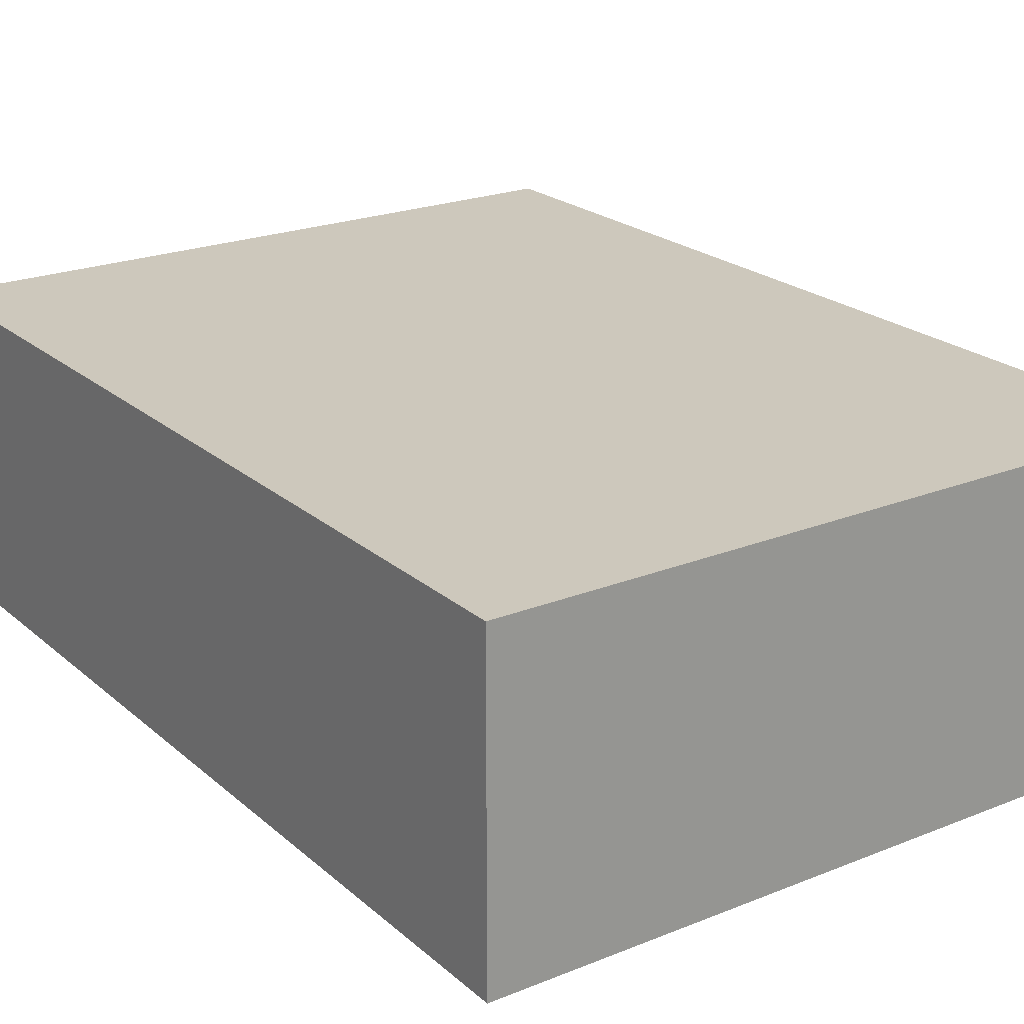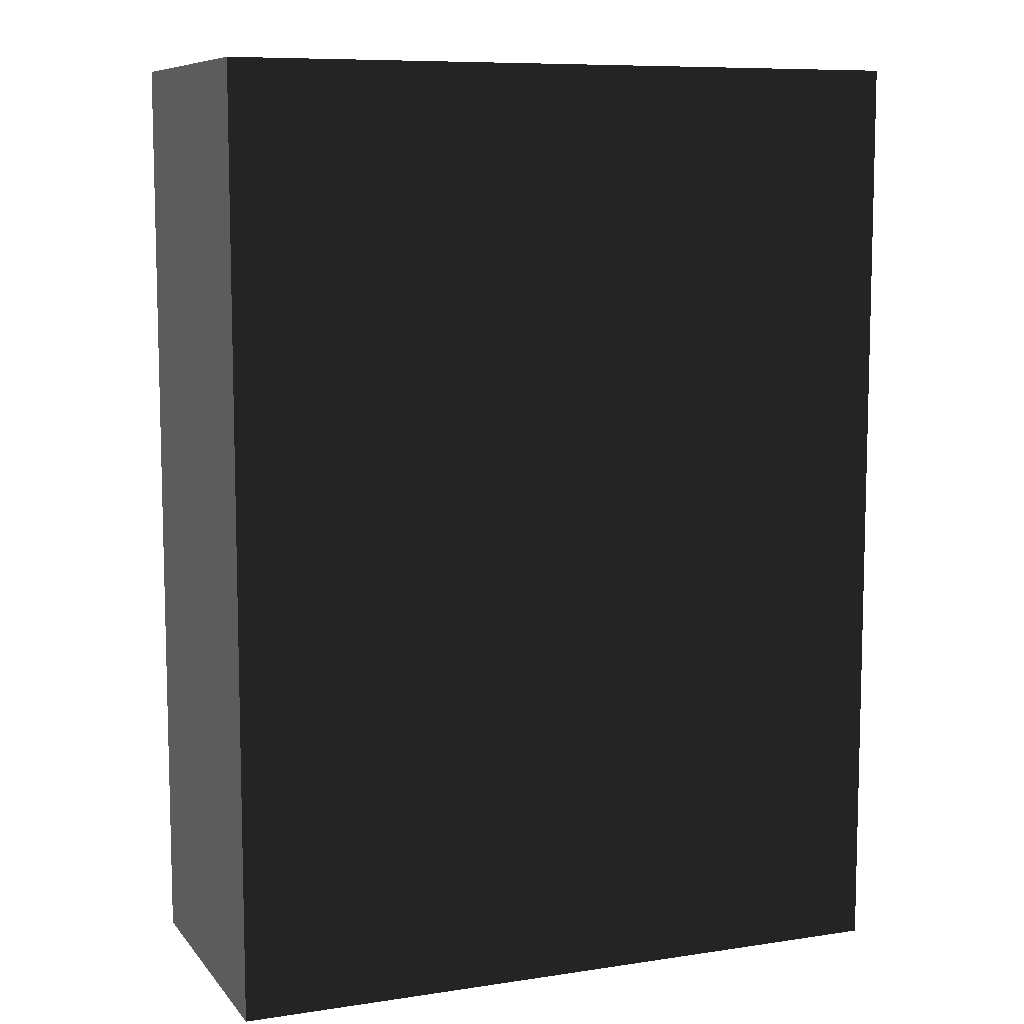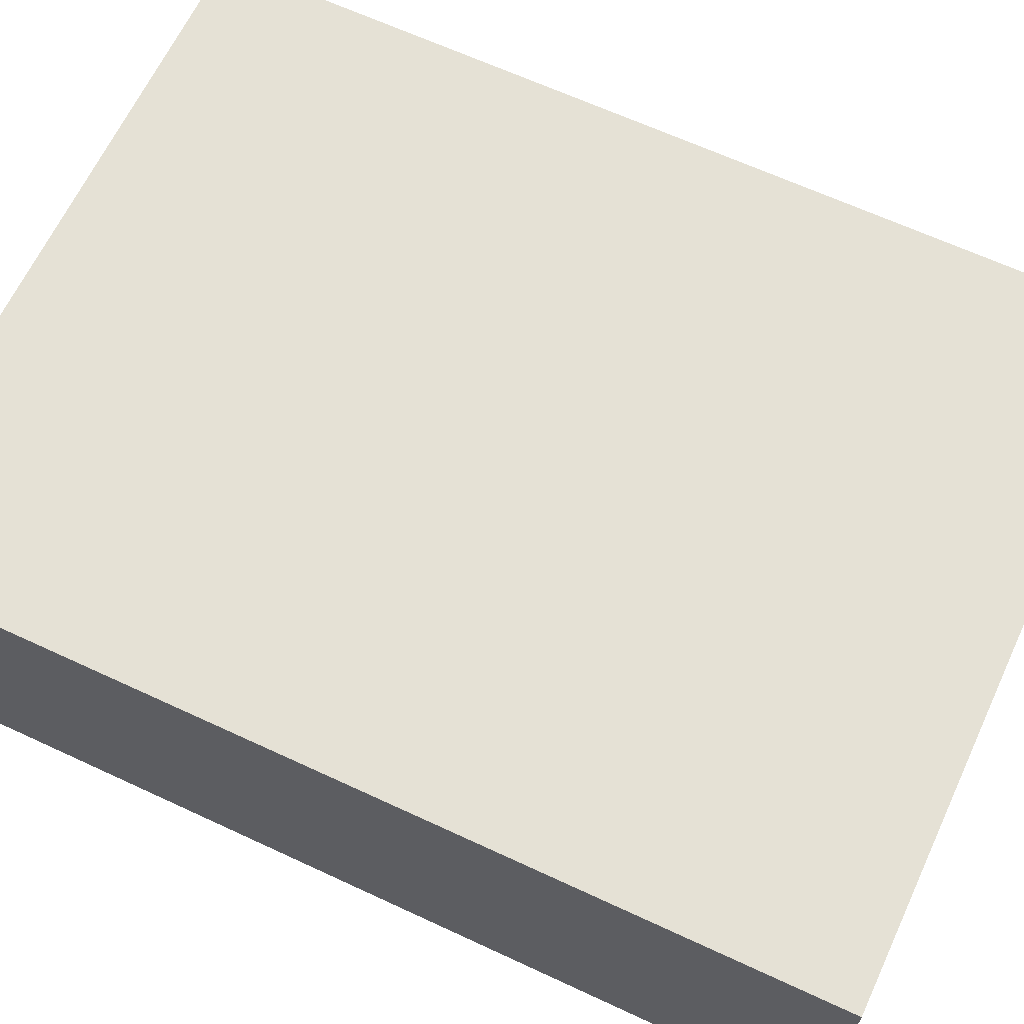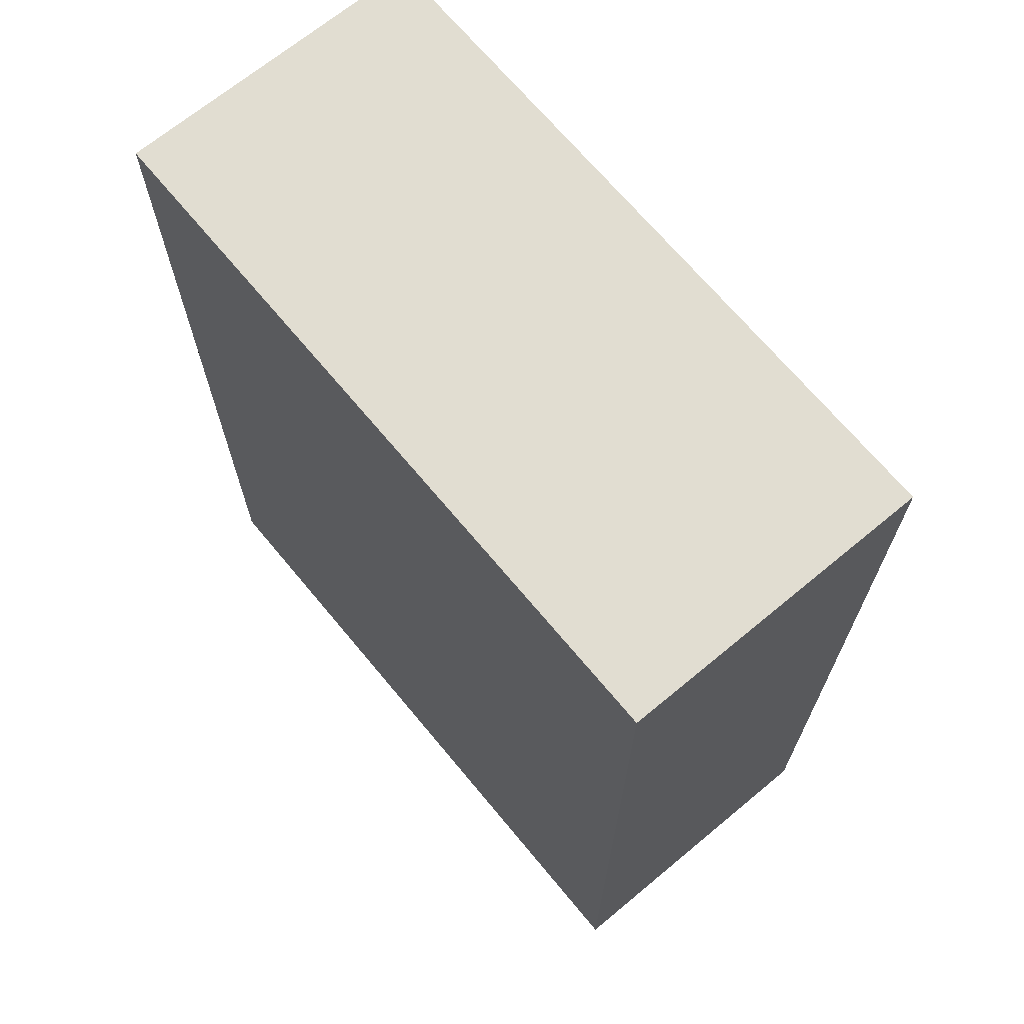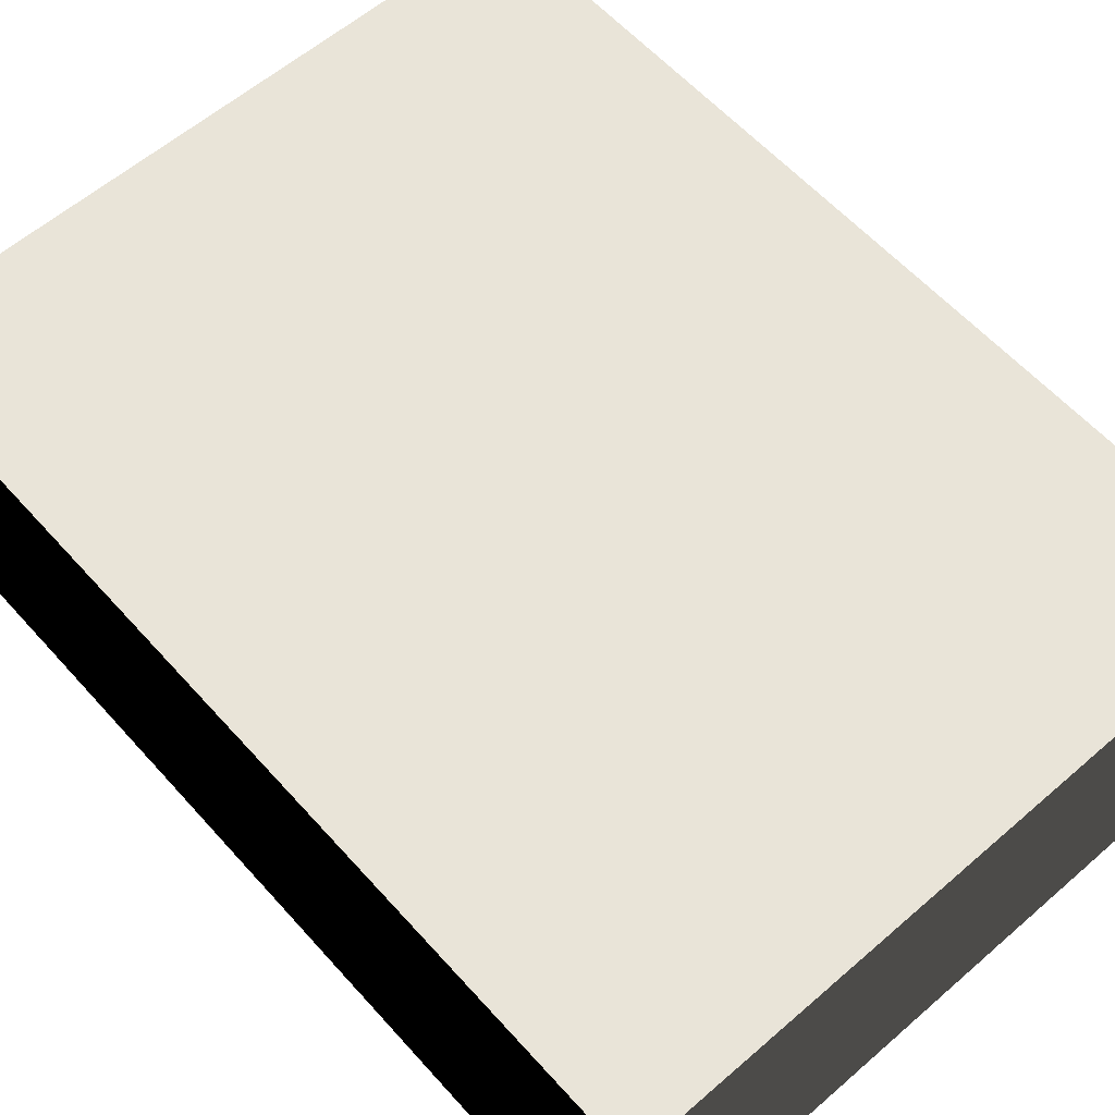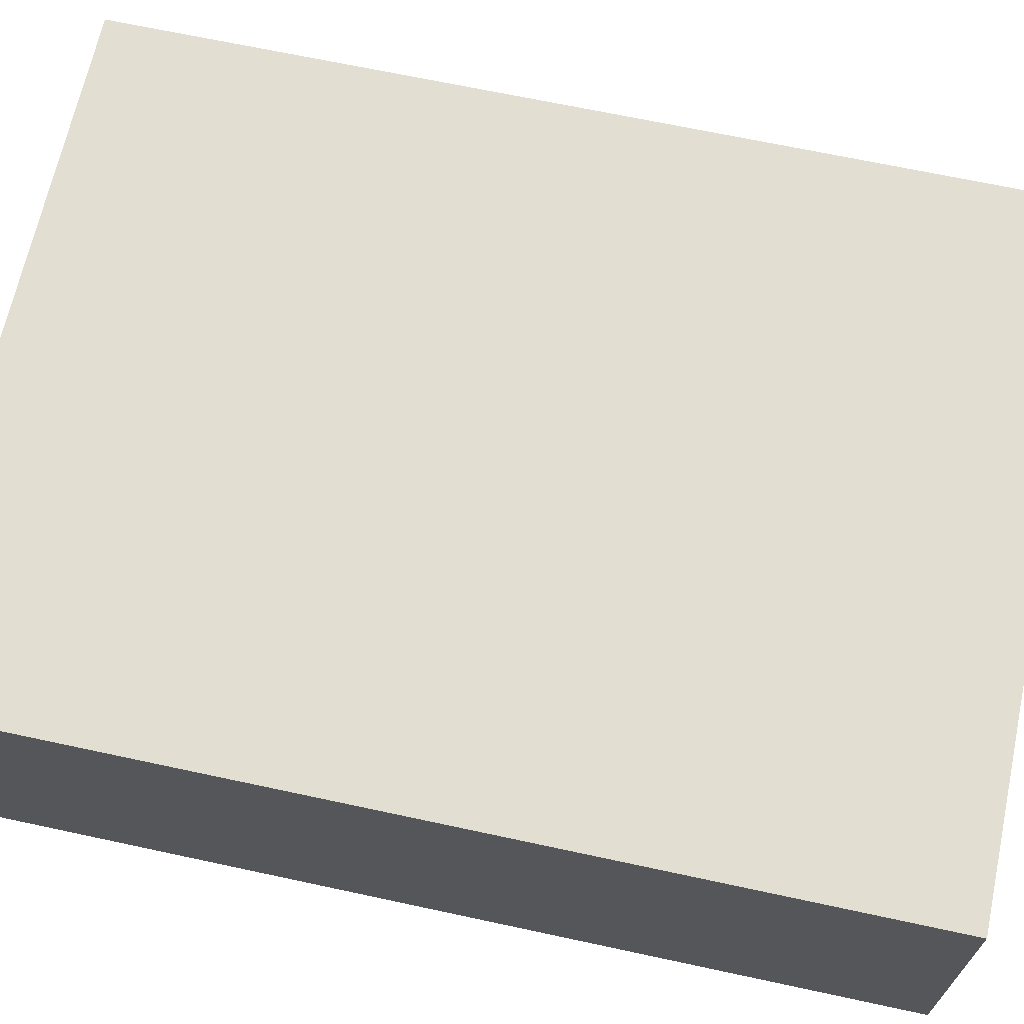
<metadata>
{"format":"obj","ext":"obj","renderer":"f3d","projection":"perspective","resolution":1024,"background":"white","views":[{"elev":22.2,"azim":145.2,"up":"+Z"},{"elev":8.8,"azim":157.9,"up":"+Y"},{"elev":65.0,"azim":115.1,"up":"+Z"},{"elev":68.8,"azim":50.3,"up":"+Y"},{"elev":59.8,"azim":-41.6,"up":"+Z"},{"elev":67.4,"azim":102.2,"up":"+Z"}]}
</metadata>
<code>
v 324 -431.5 2014
v 324 -431.5 2120
v 324 -750 2014
v 324 -750 2120
v 560.5 -431.5 2014
v 560.5 -431.5 2120
v 560.5 -750 2014
v 560.5 -750 2120
f 1 2 4 3
f 1 3 7 5
f 1 5 6 2
f 8 7 5 6
f 8 6 2 4
f 8 4 3 7

</code>
